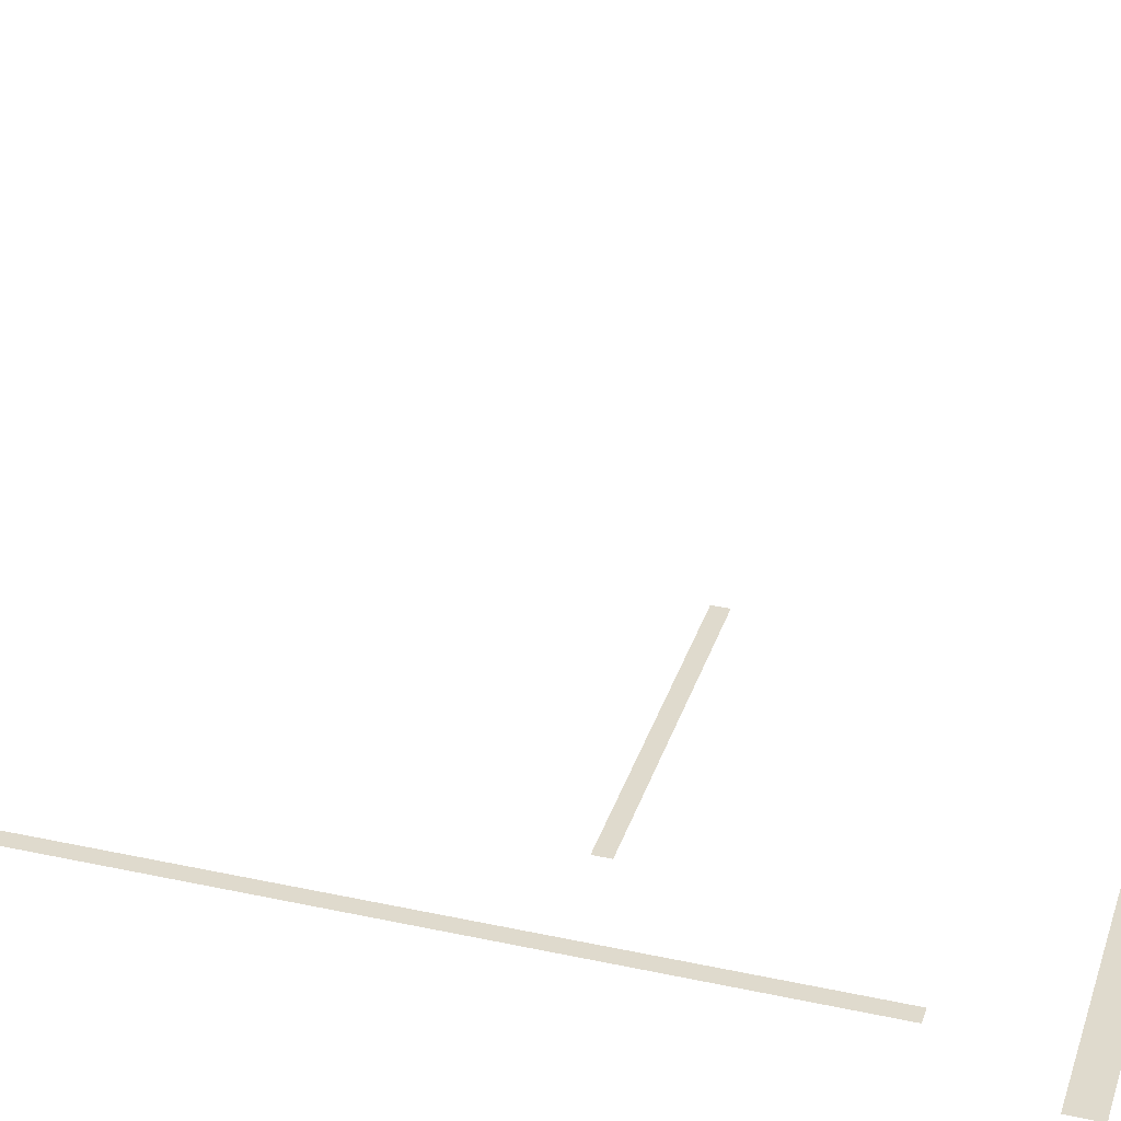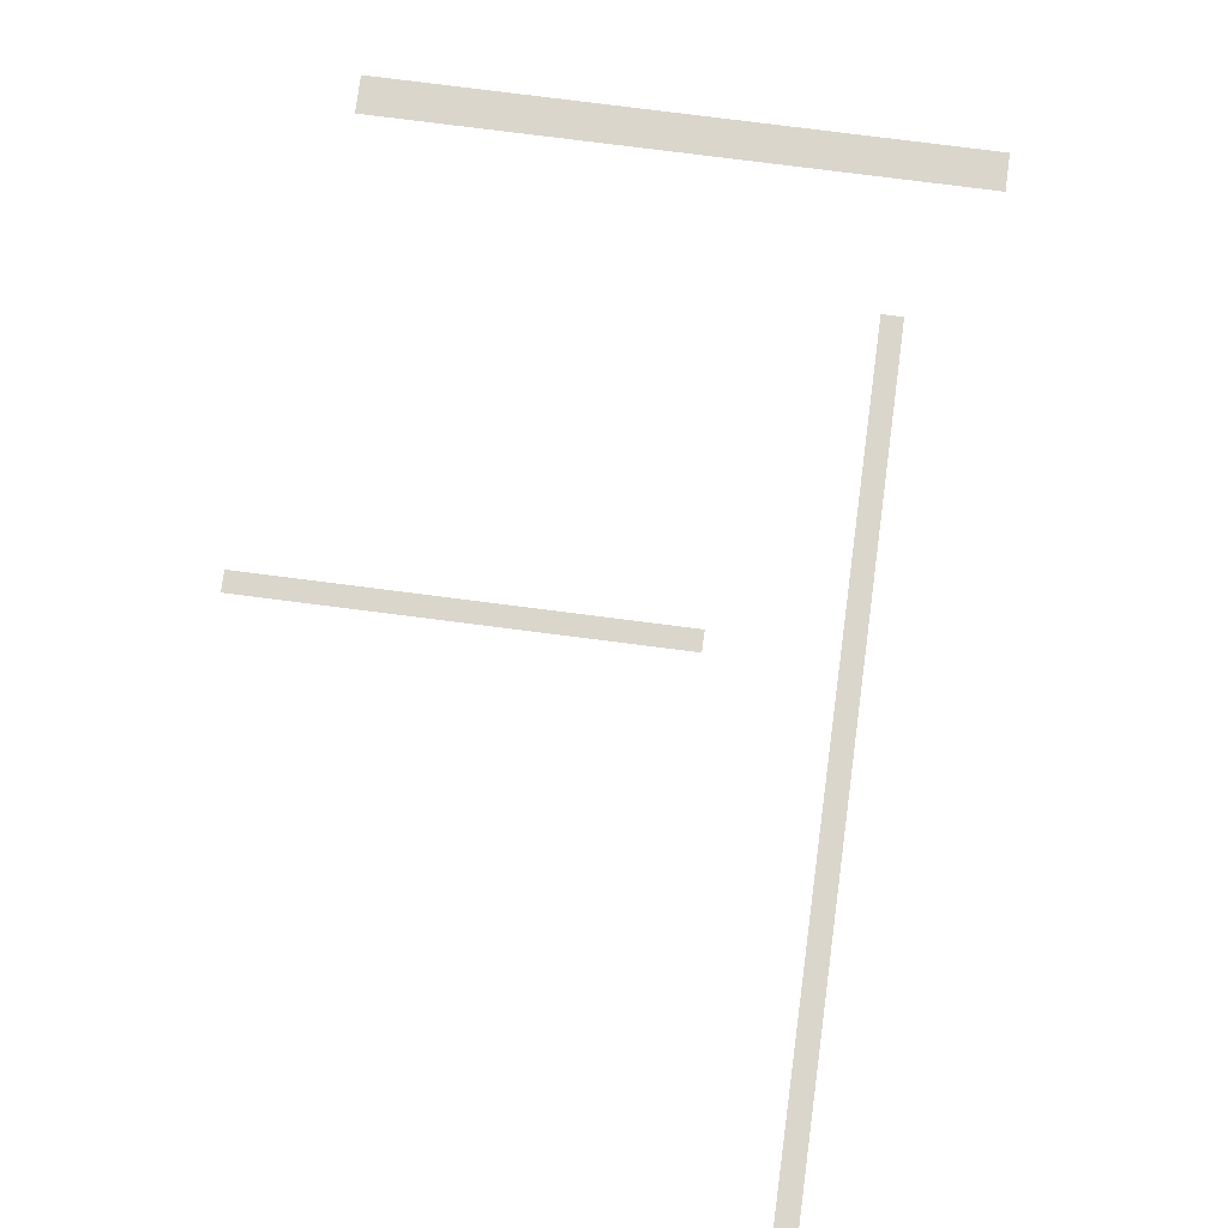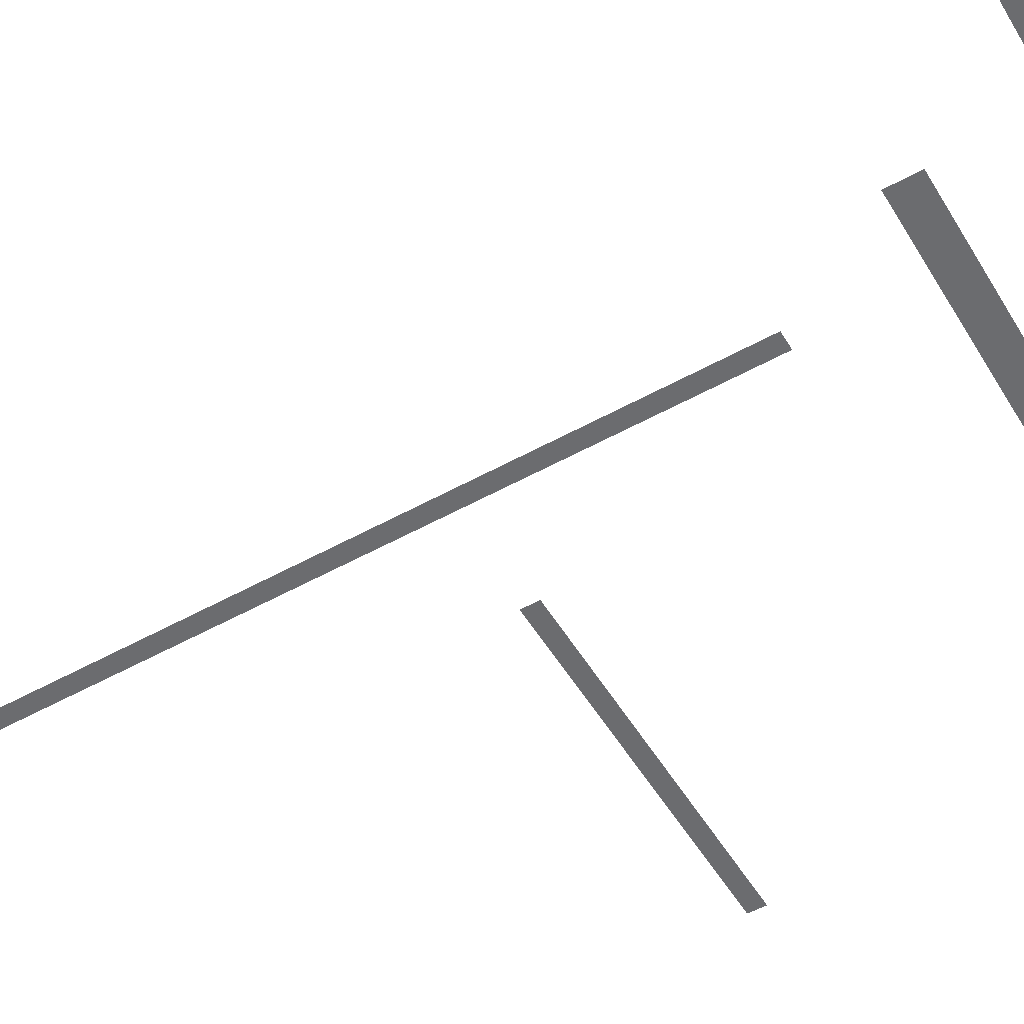
<metadata>
{"format":"obj","ext":"obj","renderer":"f3d","projection":"perspective","resolution":1024,"background":"white","views":[{"elev":32.8,"azim":106.8,"up":"+Y"},{"elev":74.0,"azim":7.4,"up":"+Y"},{"elev":-53.7,"azim":120.6,"up":"+Y"}]}
</metadata>
<code>
o Light
v 3 3.08 -5.3
v 3 3.08 9.2
v 2.7 3.08 9.2
v 2.7 3.08 -5.3
f -4 -3 -2 -1
v 1 3.08 -0.9
v 1 3.08 -0.6
v -5 3.08 -0.6
v -5 3.08 -0.9
f -4 -3 -2 -1
v -4.3 3.08 -7.7
v -4.3 3.08 -7.16
v 4.1 3.08 -7.16
v 4.1 3.08 -7.7
f -4 -3 -2 -1
v -5 10.49 -9
v -5 10.49 -8.5
v 5 10.49 -8.5
v 5 10.49 -9
f -4 -3 -2 -1

</code>
